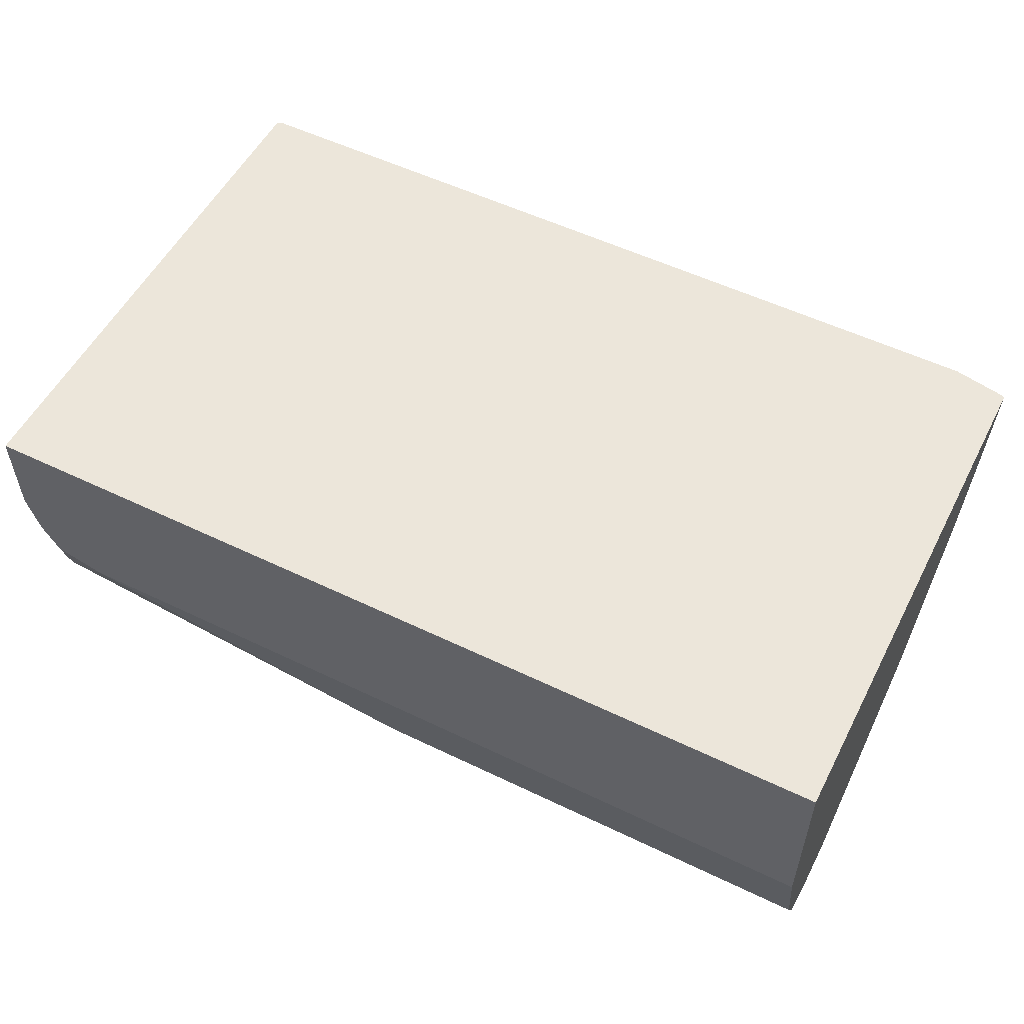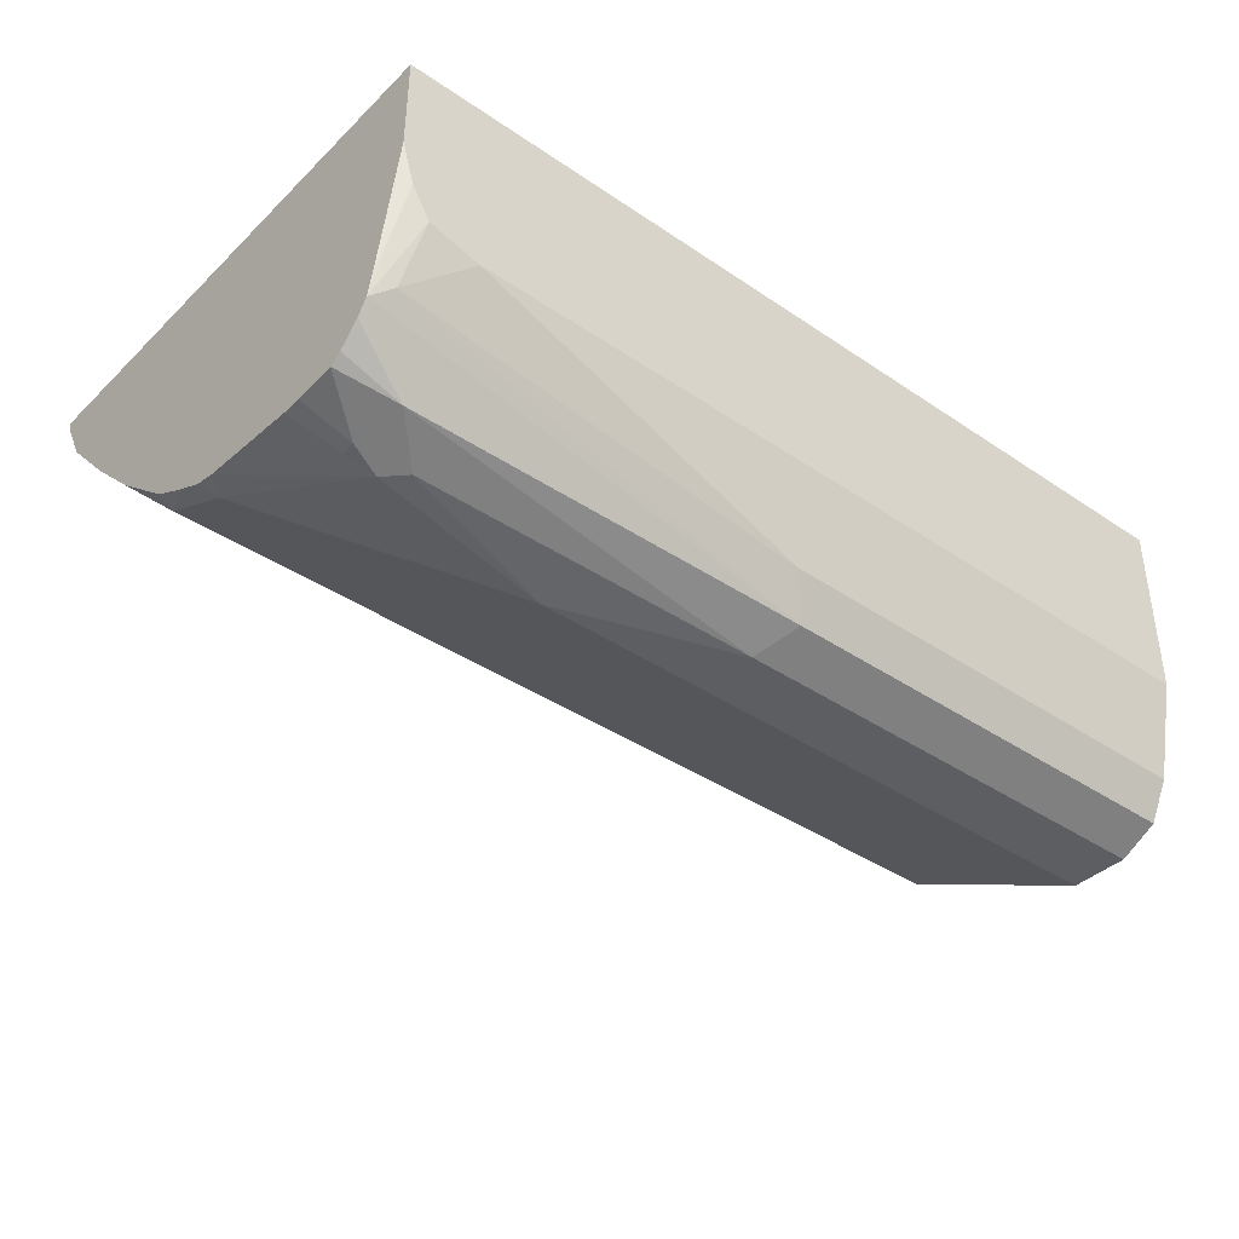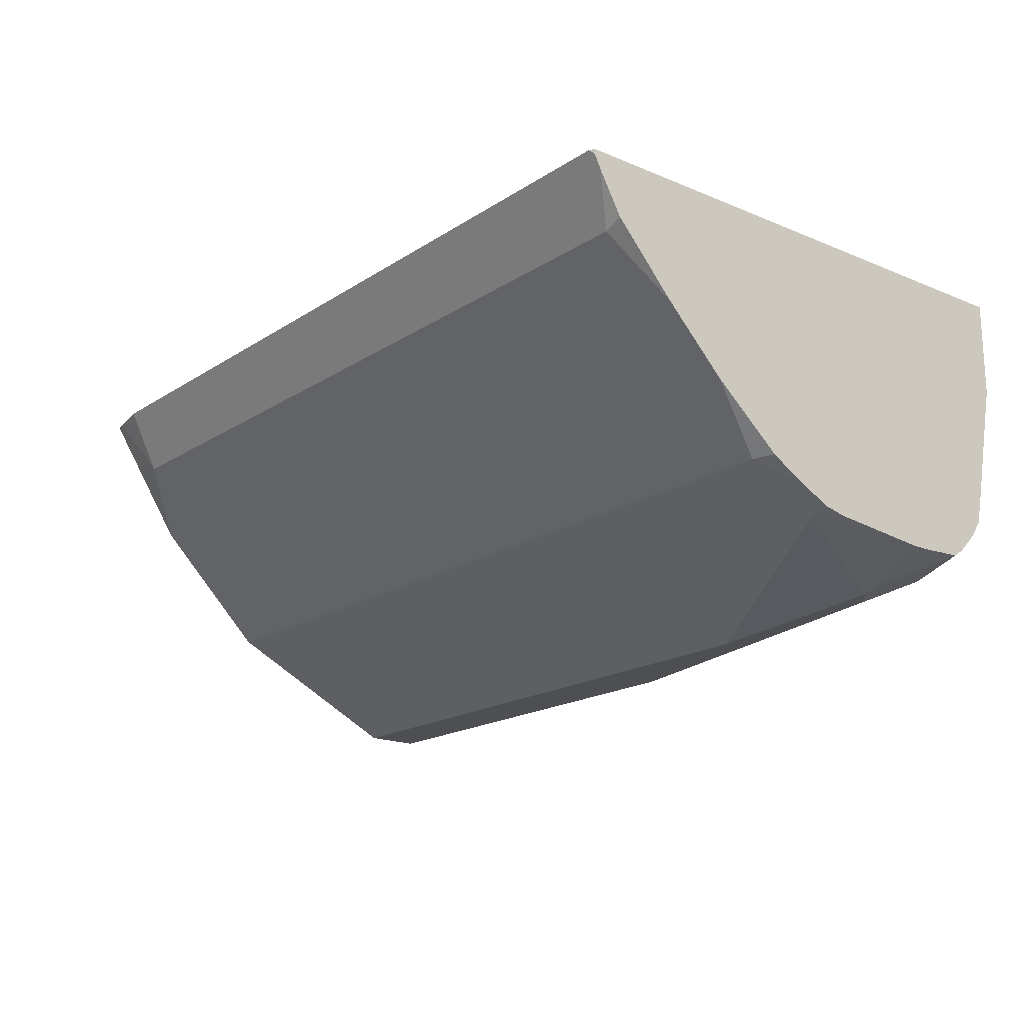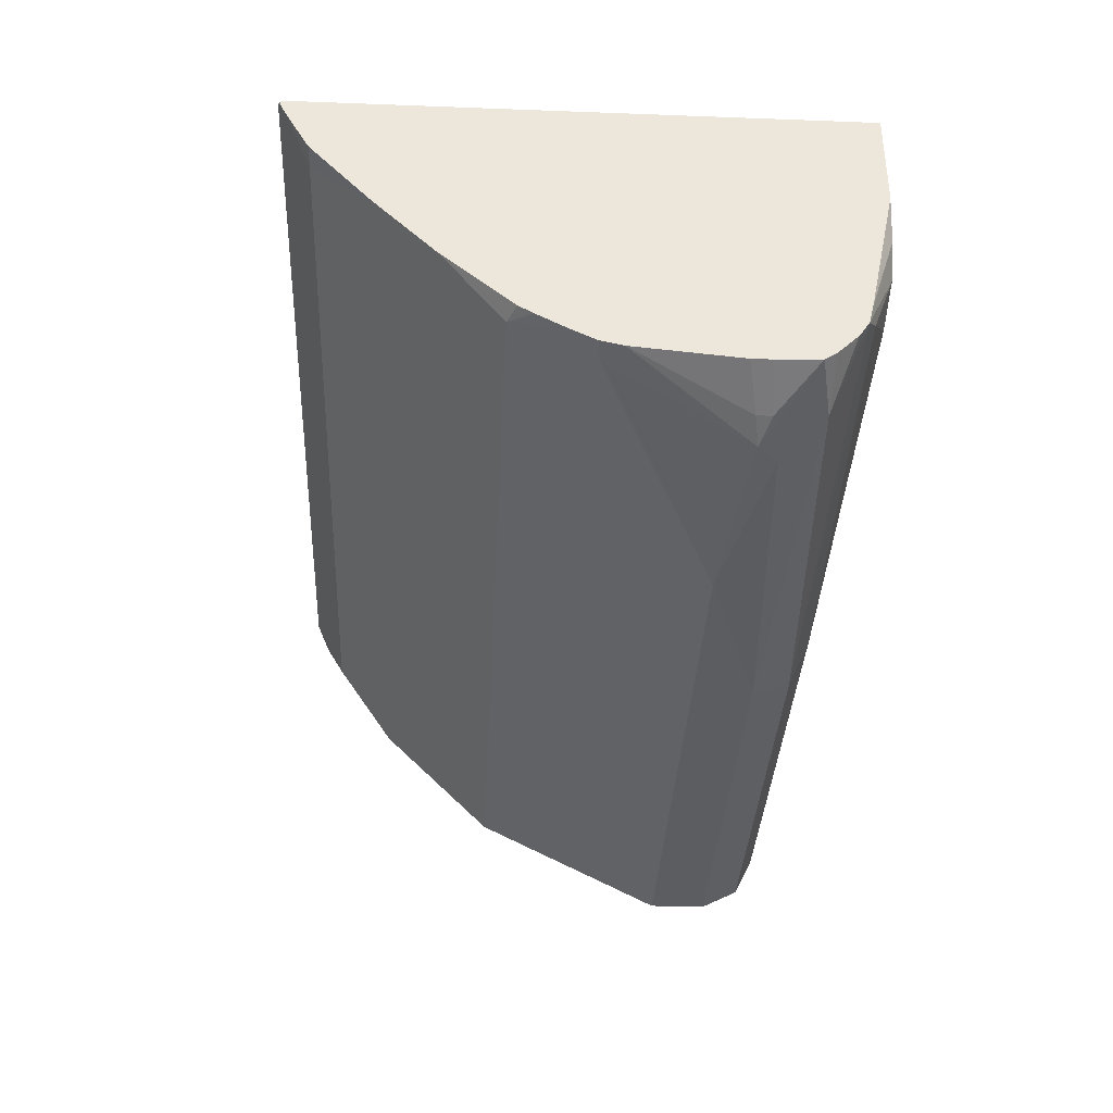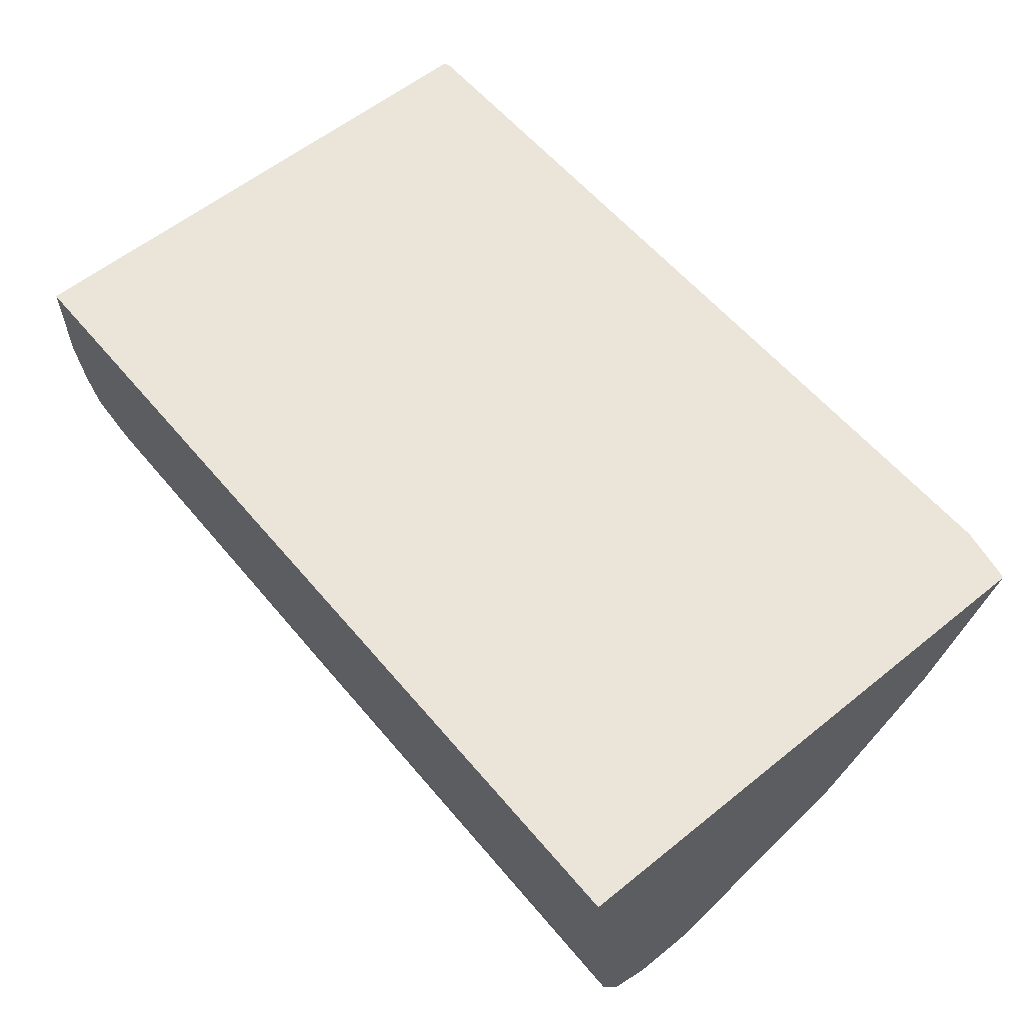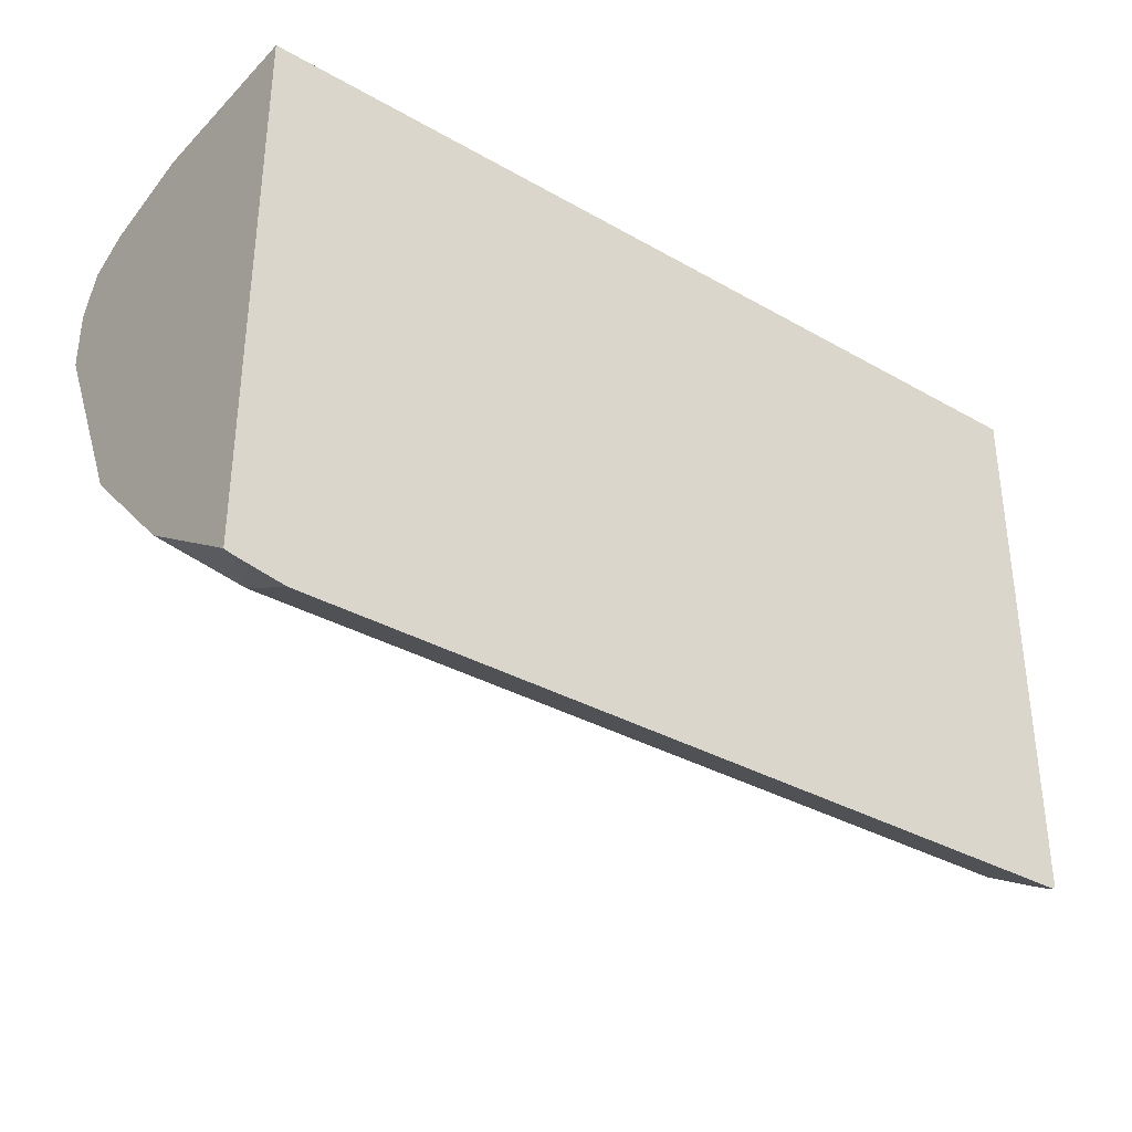
<metadata>
{"format":"obj","ext":"obj","renderer":"f3d","projection":"perspective","resolution":1024,"background":"white","views":[{"elev":54.3,"azim":-152.9,"up":"+Z"},{"elev":-39.2,"azim":139.8,"up":"+Z"},{"elev":-18.1,"azim":51.0,"up":"+Z"},{"elev":-36.0,"azim":87.2,"up":"+Z"},{"elev":58.7,"azim":-129.7,"up":"+Z"},{"elev":-34.1,"azim":-37.6,"up":"+Y"}]}
</metadata>
<code>
v 0.02713 -0.5659 -0.3861
v 0.005963 -0.562 -0.3861
v 0.02713 -0.5512 -0.4157
v 0.4132 -0.5659 -0.3861
v 0.002597 -0.5612 -0.3861
v 0.001258 -0.5607 -0.3861
v 0.001258 -0.5241 -0.4428
v 0.4066 -0.5512 -0.4157
v 0.4156 -0.5617 -0.3946
v 0.4156 -0.5648 -0.3885
v 0.4156 -0.5648 -0.3861
v 0.001258 -0.3152 -0.3861
v 0.001258 -0.4699 -0.497
v 0.4156 -0.5241 -0.4428
v 0.4156 -0.5515 -0.4127
v 0.4156 -0.3152 -0.3861
v 0.001258 -0.3152 -0.4699
v 0.001258 -0.469 -0.4974
v 0.4066 -0.4699 -0.497
v 0.4156 -0.497 -0.4699
v 0.4156 -0.3152 -0.4304
v 0.001258 -0.3253 -0.515
v 0.2248 -0.3152 -0.4699
v 0.001258 -0.4148 -0.5245
v 0.4066 -0.4337 -0.515
v 0.4156 -0.4349 -0.5128
v 0.4156 -0.4469 -0.5067
v 0.4156 -0.4594 -0.4999
v 0.4156 -0.4658 -0.4962
v 0.4156 -0.3274 -0.4893
v 0.4101 -0.3152 -0.4496
v 0.001258 -0.3259 -0.5163
v 0.2168 -0.3253 -0.515
v 0.379 -0.3152 -0.4698
v 0.001258 -0.3795 -0.5421
v 0.2982 -0.3795 -0.5421
v 0.3795 -0.3705 -0.5331
v 0.4156 -0.4248 -0.515
v 0.4156 -0.3298 -0.4992
v 0.402 -0.3152 -0.4635
v 0.001258 -0.3343 -0.5331
v 0.2078 -0.3343 -0.5331
v 0.4066 -0.3253 -0.4924
v 0.001258 -0.3524 -0.5421
v 0.3705 -0.3614 -0.5331
v 0.2168 -0.3524 -0.5421
v 0.4156 -0.3488 -0.5187
v 0.393 -0.366 -0.5286
v 0.393 -0.3727 -0.5286
v 0.4156 -0.3772 -0.5196
v 0.4156 -0.3343 -0.506
v 0.3885 -0.3434 -0.5241
v 0.4156 -0.3435 -0.5151
v 0.4156 -0.3683 -0.5196
f 23 34 33
f 24 35 36
f 24 36 25
f 25 36 37
f 30 39 31
f 25 38 26
f 31 39 40
f 32 33 42
f 22 33 32
f 25 37 38
f 21 30 31
f 17 23 33
f 19 28 29
f 19 27 28
f 19 26 27
f 19 25 26
f 18 25 19
f 18 24 25
f 17 33 22
f 14 19 20
f 13 18 19
f 12 23 17
f 32 42 41
f 19 29 20
f 33 34 43
f 12 34 23
f 34 40 43
f 51 53 52
f 48 50 49
f 48 54 50
f 47 52 53
f 47 54 48
f 45 46 52
f 45 52 47
f 42 52 46
f 41 46 44
f 41 42 46
f 39 42 43
f 39 52 42
f 39 51 52
f 39 43 40
f 38 49 50
f 37 45 47
f 37 49 38
f 37 48 49
f 37 47 48
f 36 46 45
f 36 45 37
f 35 46 36
f 35 44 46
f 33 43 42
f 12 40 34
f 3 14 8
f 12 21 31
f 6 44 35
f 6 41 44
f 6 32 41
f 6 22 32
f 6 17 22
f 6 12 17
f 4 10 11
f 4 9 10
f 4 8 9
f 12 31 40
f 6 35 24
f 3 7 14
f 3 5 6
f 2 5 3
f 1 5 2
f 1 6 5
f 1 12 6
f 1 11 16
f 1 4 11
f 1 8 4
f 1 3 8
f 1 2 3
f 3 6 7
f 6 24 18
f 1 16 12
f 6 13 7
f 6 18 13
f 12 16 21
f 9 11 10
f 9 16 11
f 9 30 21
f 9 39 30
f 9 51 39
f 9 53 51
f 9 47 53
f 9 54 47
f 9 50 54
f 9 21 16
f 9 26 38
f 9 38 50
f 7 19 14
f 8 14 15
f 9 15 14
f 8 15 9
f 9 20 29
f 9 29 28
f 9 28 27
f 9 27 26
f 9 14 20
f 7 13 19

</code>
